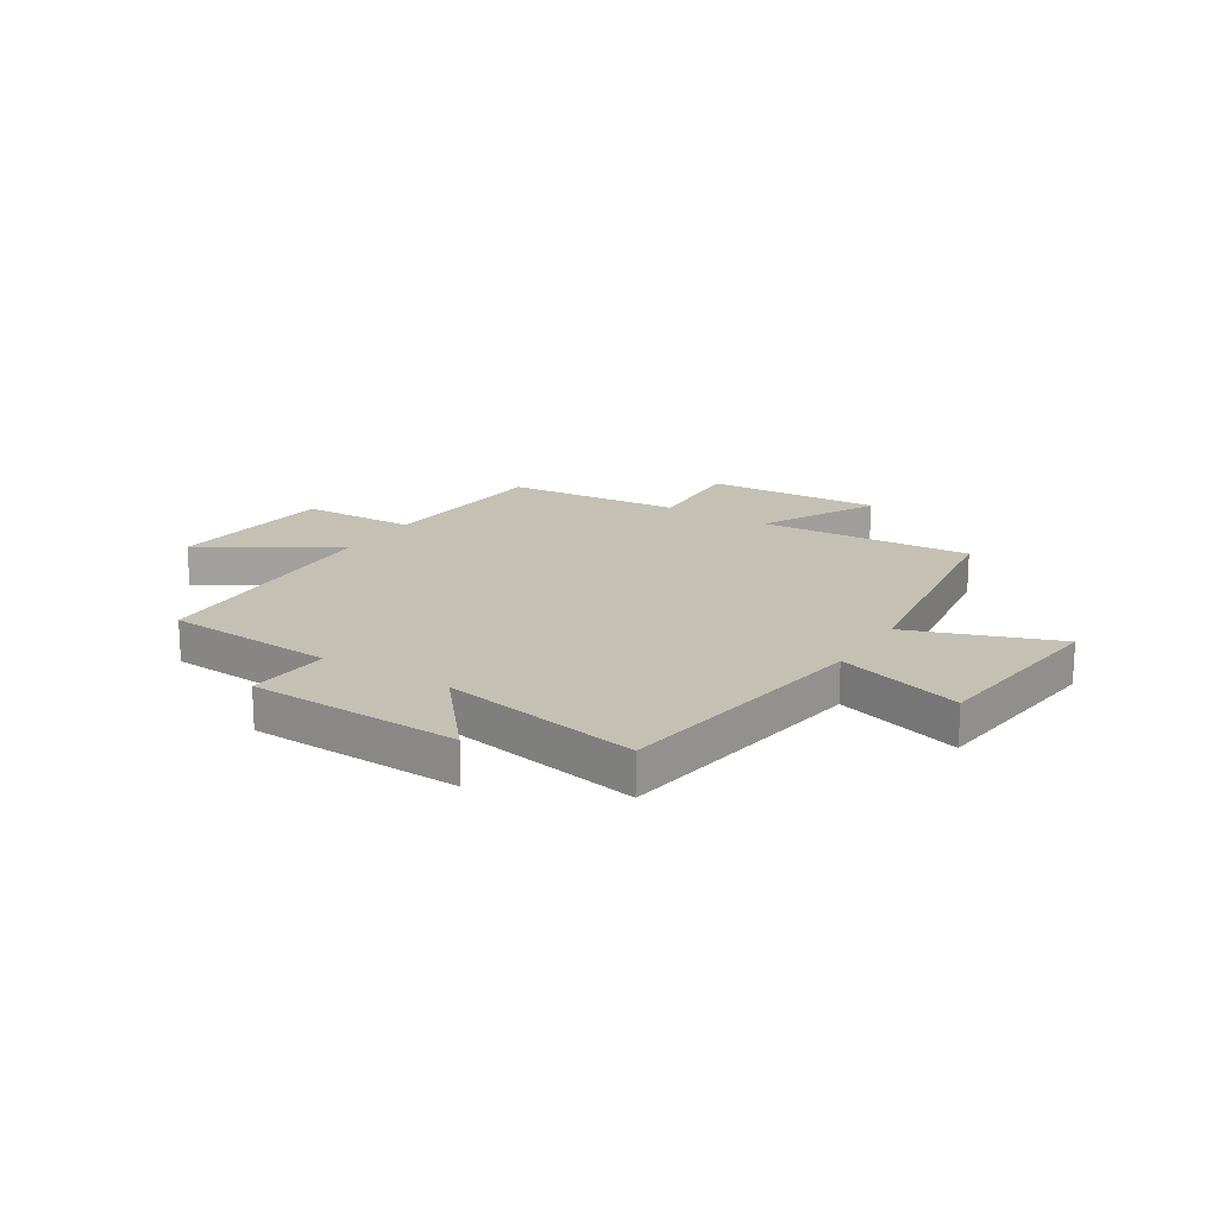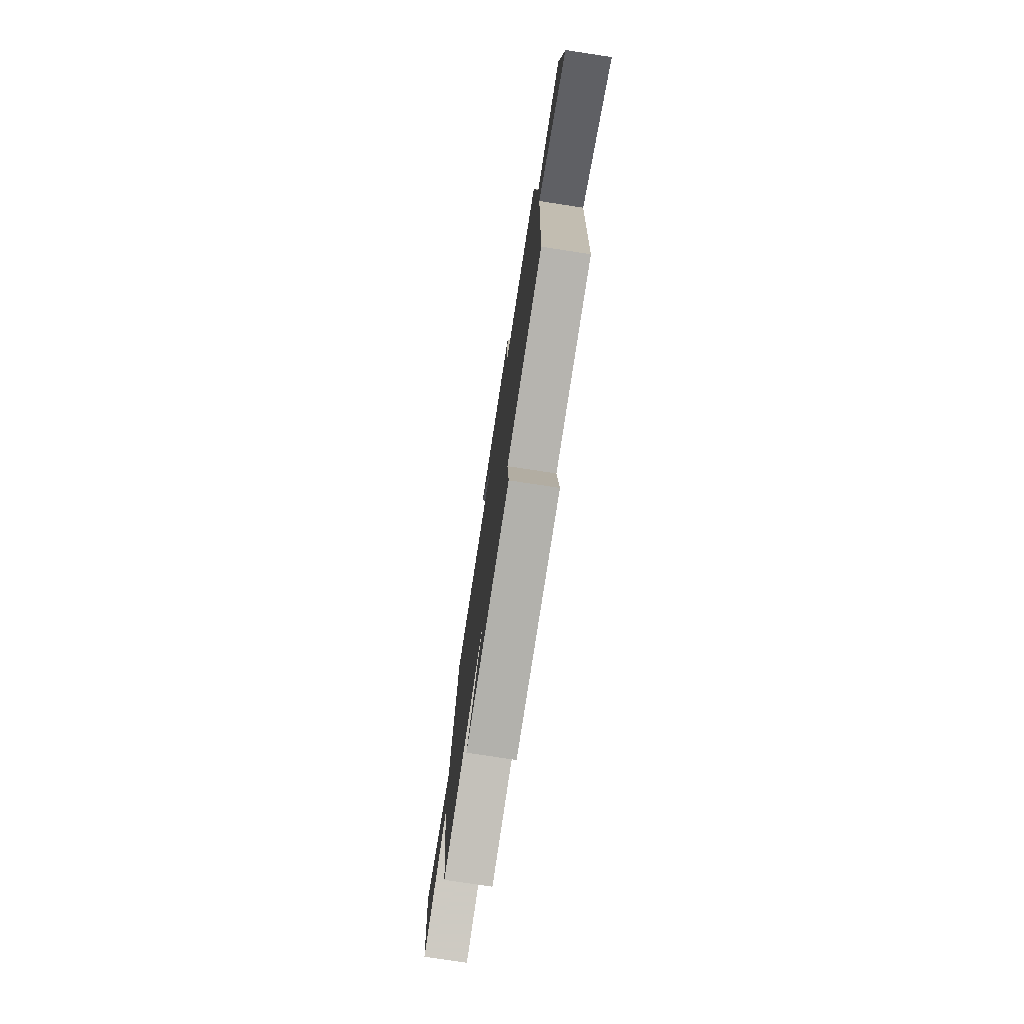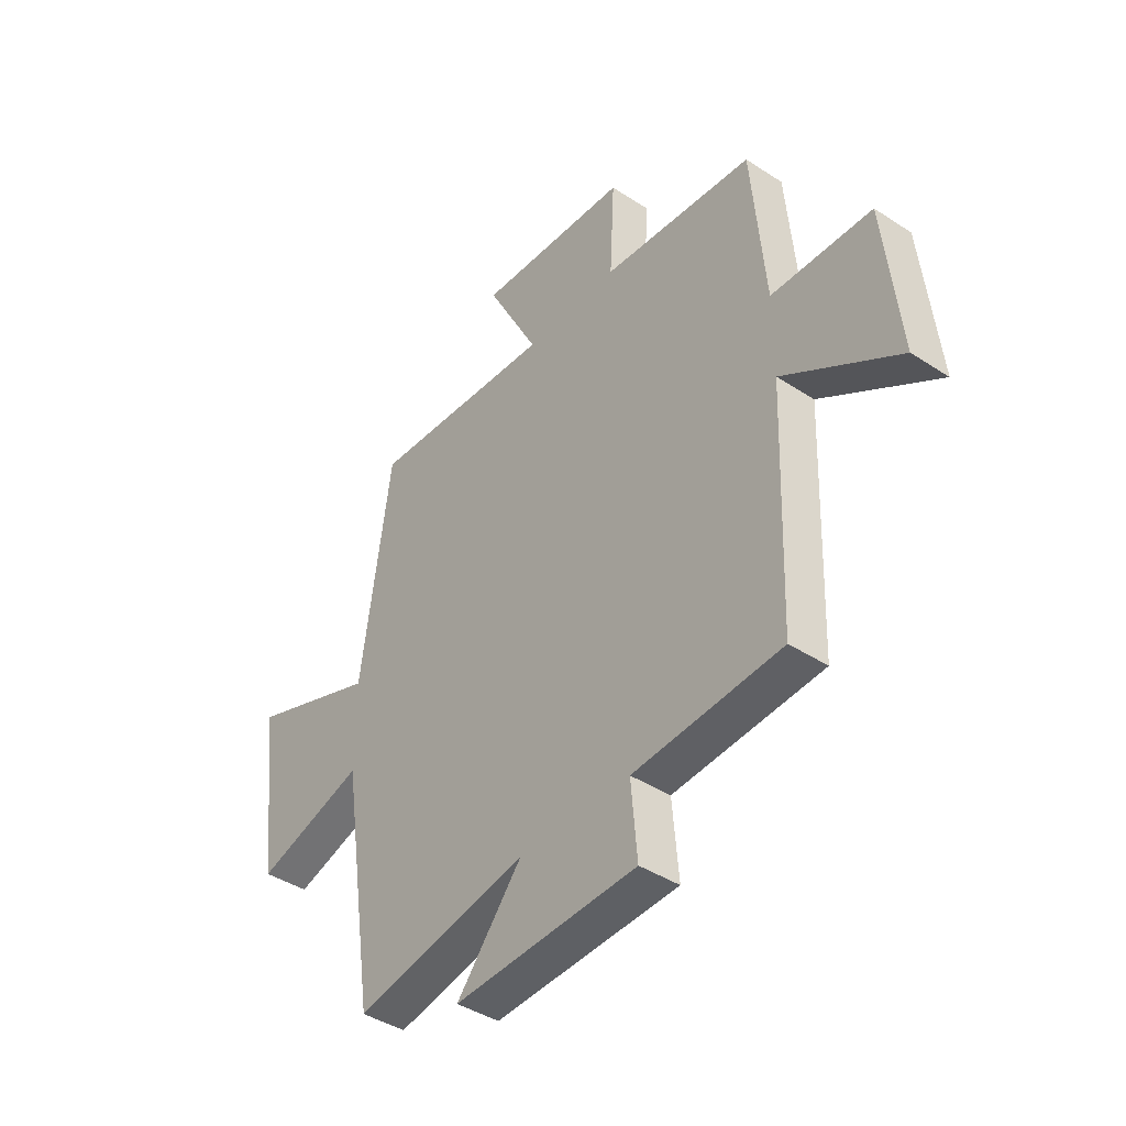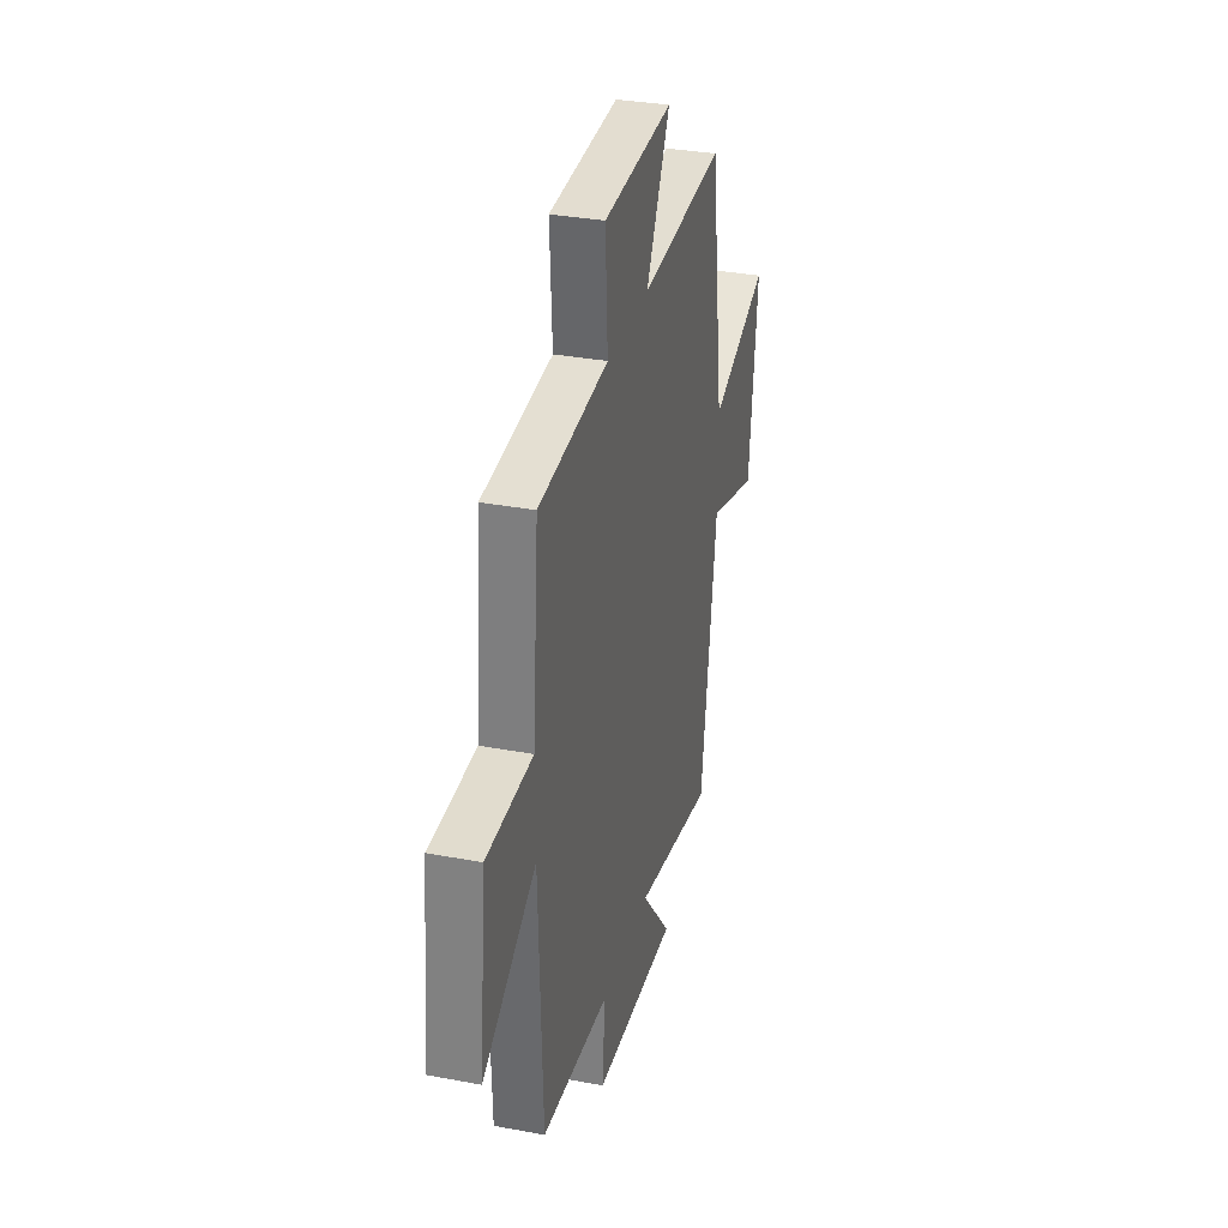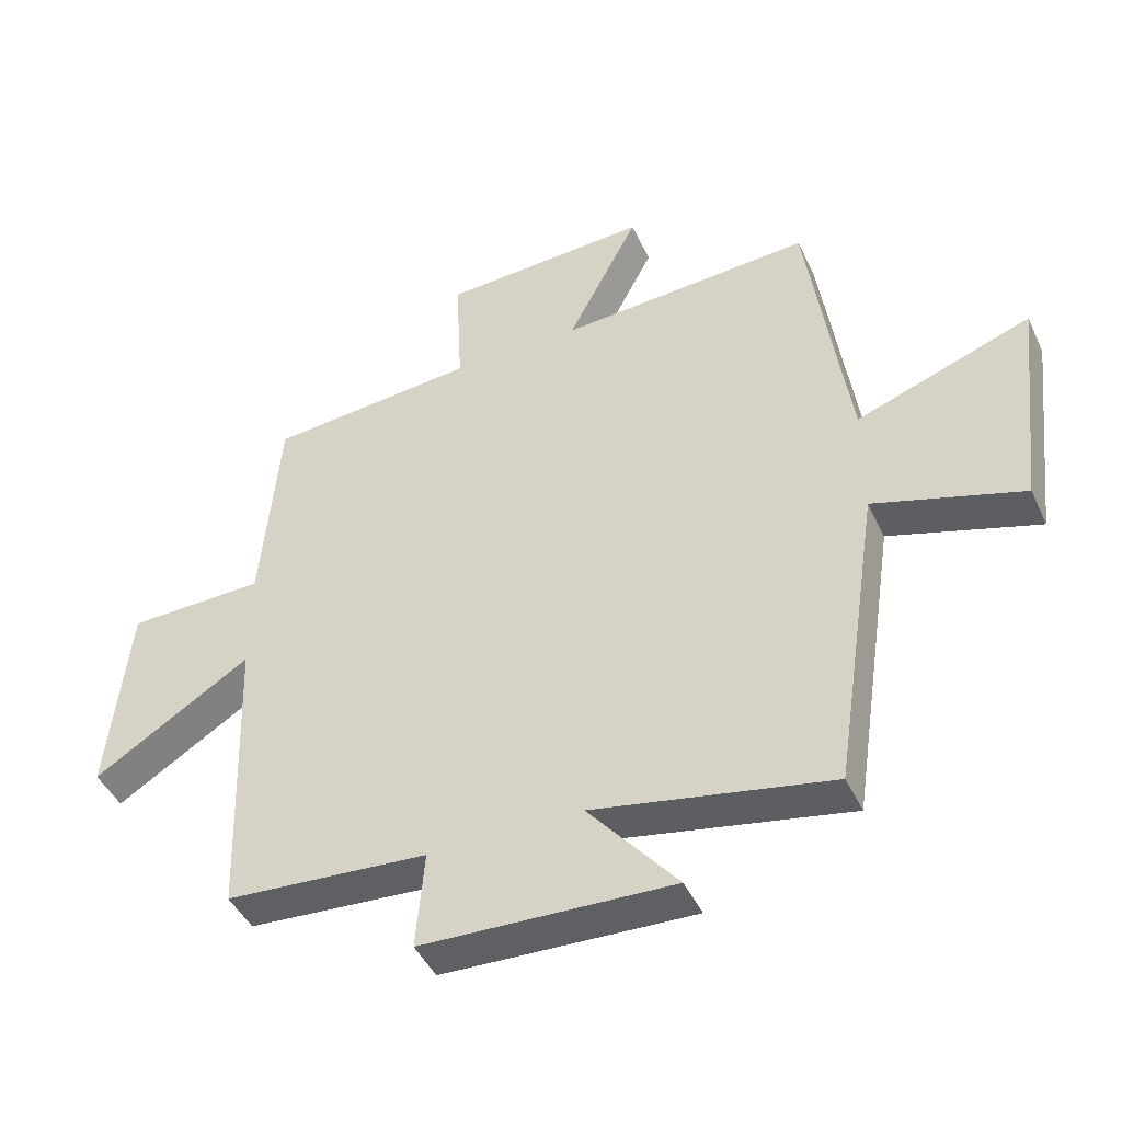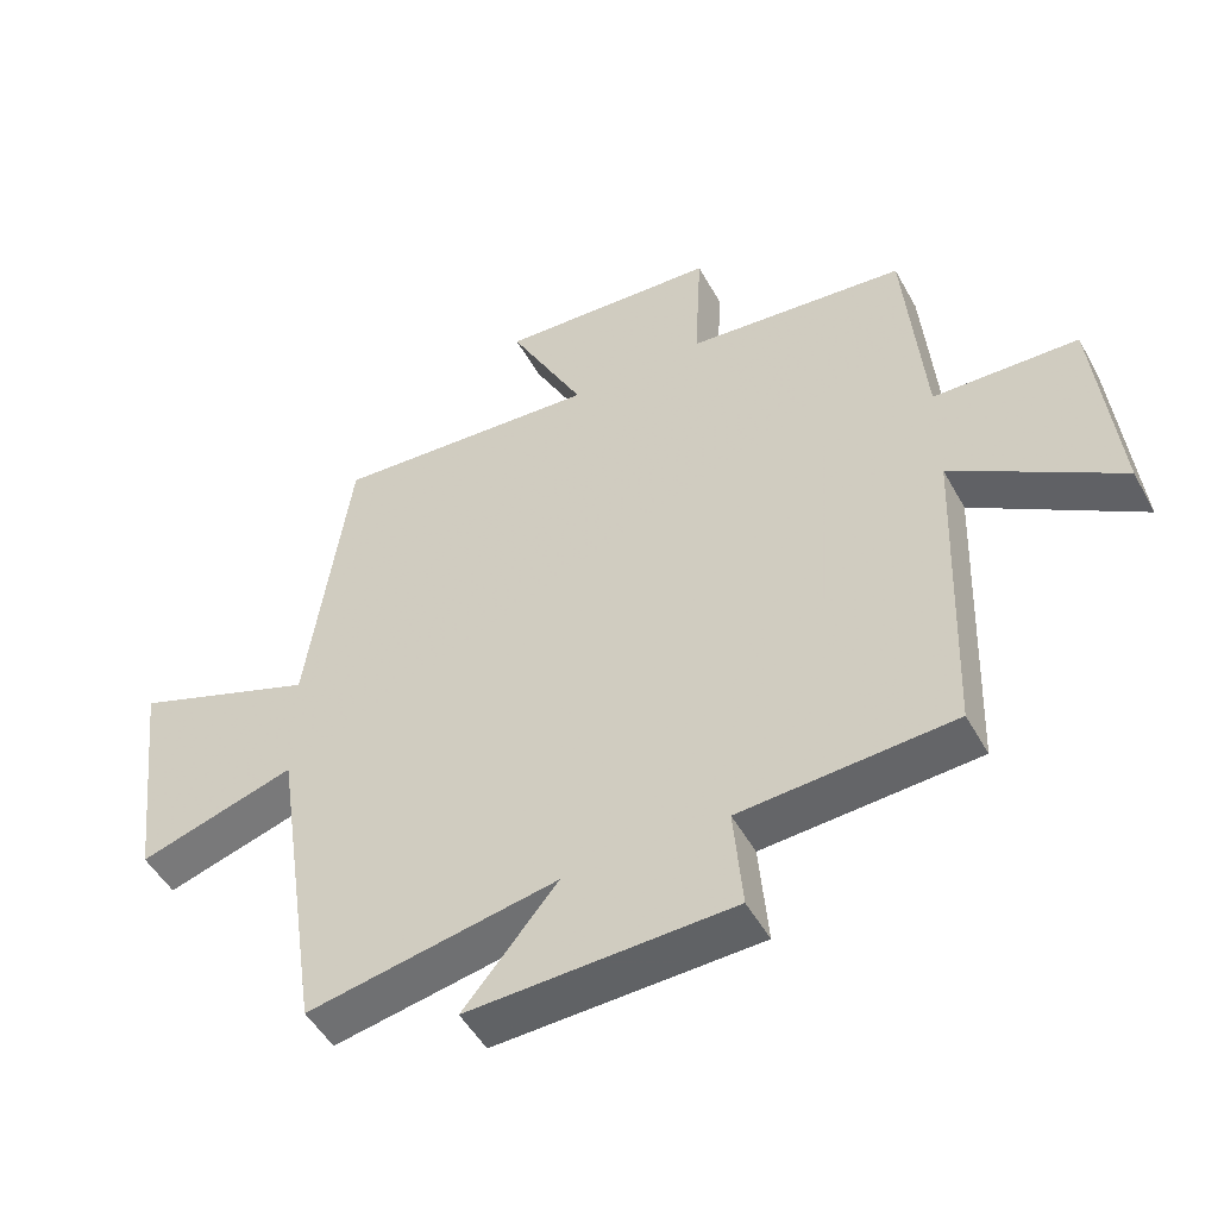
<metadata>
{"format":"obj","ext":"obj","renderer":"f3d","projection":"perspective","resolution":1024,"background":"white","views":[{"elev":18.4,"azim":-147.9,"up":"+Y"},{"elev":-76.8,"azim":81.3,"up":"+Z"},{"elev":-41.7,"azim":51.7,"up":"+Z"},{"elev":32.6,"azim":104.6,"up":"+Z"},{"elev":-44.7,"azim":-156.1,"up":"+Z"},{"elev":-49.4,"azim":27.9,"up":"+Z"}]}
</metadata>
<code>
v -0.438 0.07 0.526
v -0.048 0.07 0.5
v -0.158 0.07 0.711
v 0.162 0.07 0.693
v 0.152 0.07 0.5
v 0.472 0.07 0.47
v 0.5 0.07 0.147
v 0.711 0.07 0.141
v 0.743 0.07 -0.167
v 0.5 0.07 -0.015
v 0.484 0.07 -0.479
v 0.173 0.07 -0.5
v 0.186 0.07 -0.651
v -0.2 0.07 -0.665
v -0.063 0.07 -0.5
v -0.428 0.07 -0.569
v -0.5 0.07 -0.091
v -0.729 0.07 -0.161
v -0.769 0.07 0.183
v -0.5 0.07 0.085
v -0.438 0 0.526
v -0.048 0 0.5
v -0.158 0 0.711
v 0.162 0 0.693
v 0.152 0 0.5
v 0.472 0 0.47
v 0.5 0 0.147
v 0.711 0 0.141
v 0.743 0 -0.167
v 0.5 0 -0.015
v 0.484 0 -0.479
v 0.173 0 -0.5
v 0.186 0 -0.651
v -0.2 0 -0.665
v -0.063 0 -0.5
v -0.428 0 -0.569
v -0.5 0 -0.091
v -0.729 0 -0.161
v -0.769 0 0.183
v -0.5 0 0.085
f 17 18 19 20
f 20 1 2
f 17 20 2
f 16 17 2
f 15 16 2
f 12 13 14 15
f 12 15 2
f 11 12 2
f 10 11 2
f 7 8 9 10
f 7 10 2
f 6 7 2
f 5 6 2
f 2 3 4 5
f 40 39 38 37
f 22 21 40
f 22 40 37
f 22 37 36
f 22 36 35
f 35 34 33 32
f 22 35 32
f 22 32 31
f 22 31 30
f 30 29 28 27
f 22 30 27
f 22 27 26
f 22 26 25
f 25 24 23 22
f 1 21 22 2
f 2 22 23 3
f 3 23 24 4
f 4 24 25 5
f 5 25 26 6
f 6 26 27 7
f 7 27 28 8
f 8 28 29 9
f 9 29 30 10
f 10 30 31 11
f 11 31 32 12
f 12 32 33 13
f 13 33 34 14
f 14 34 35 15
f 15 35 36 16
f 16 36 37 17
f 17 37 38 18
f 18 38 39 19
f 19 39 40 20
f 20 40 21 1

</code>
